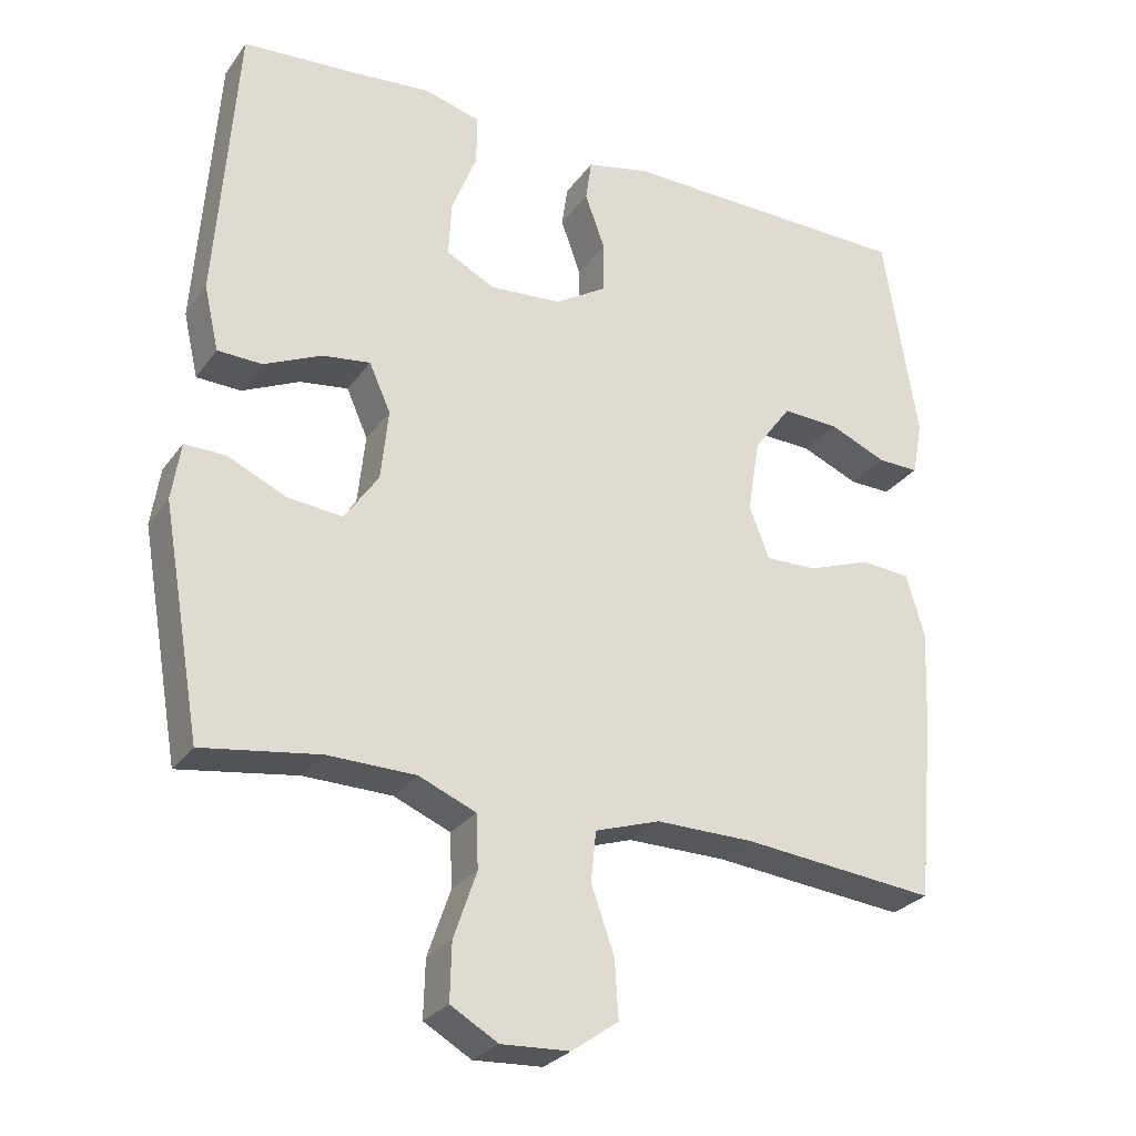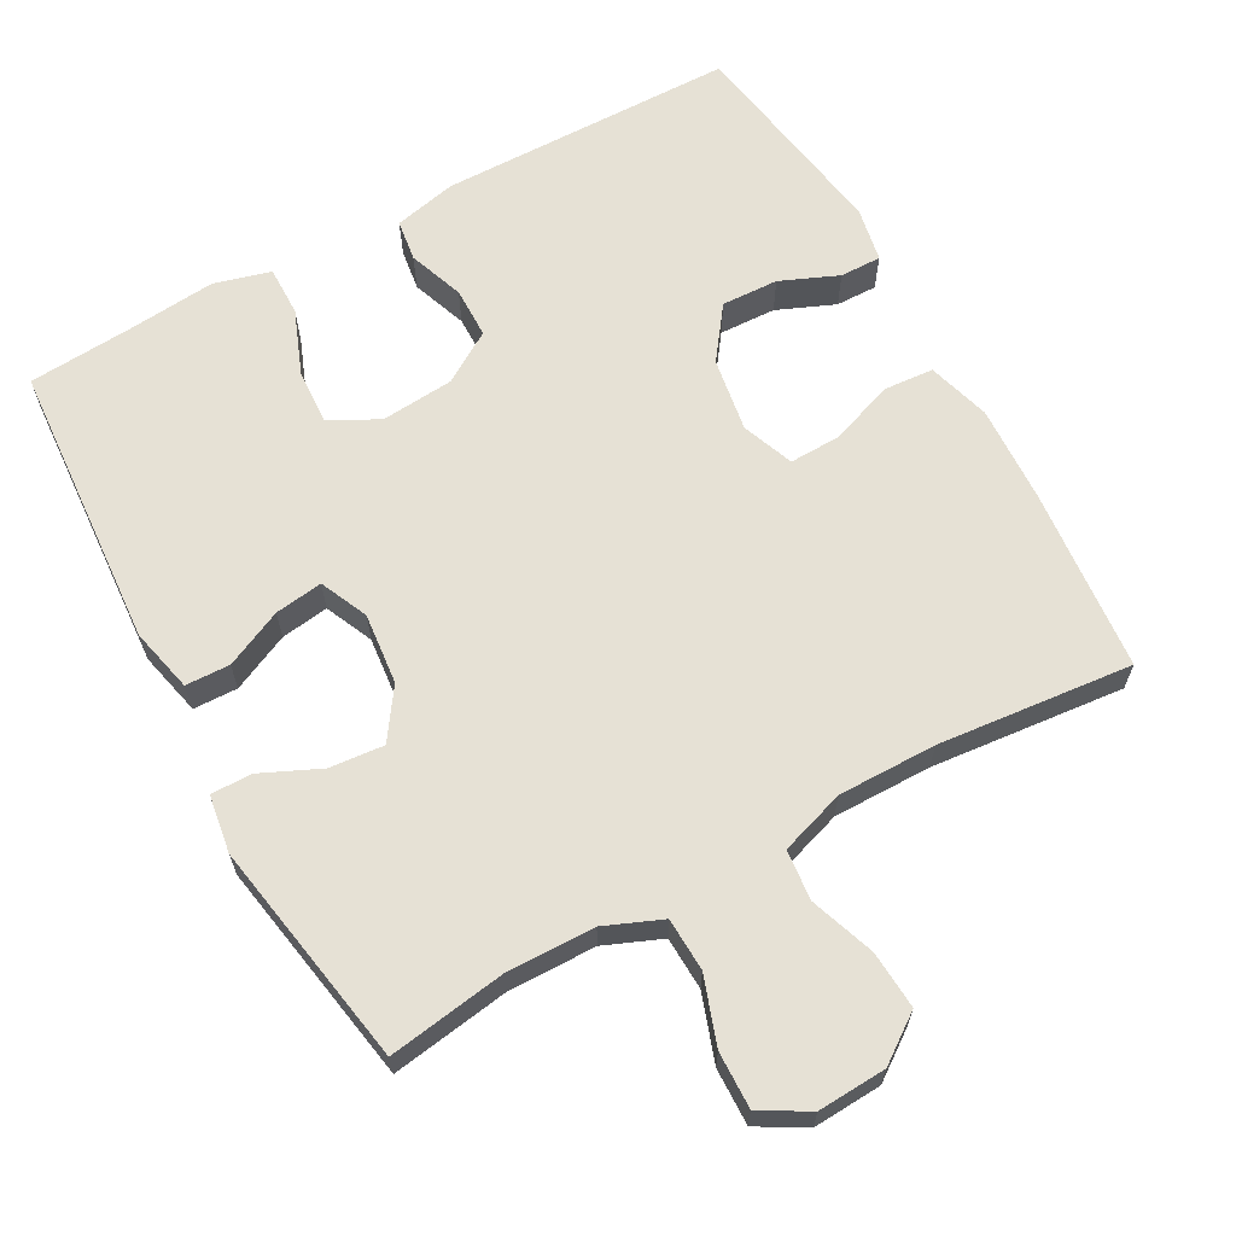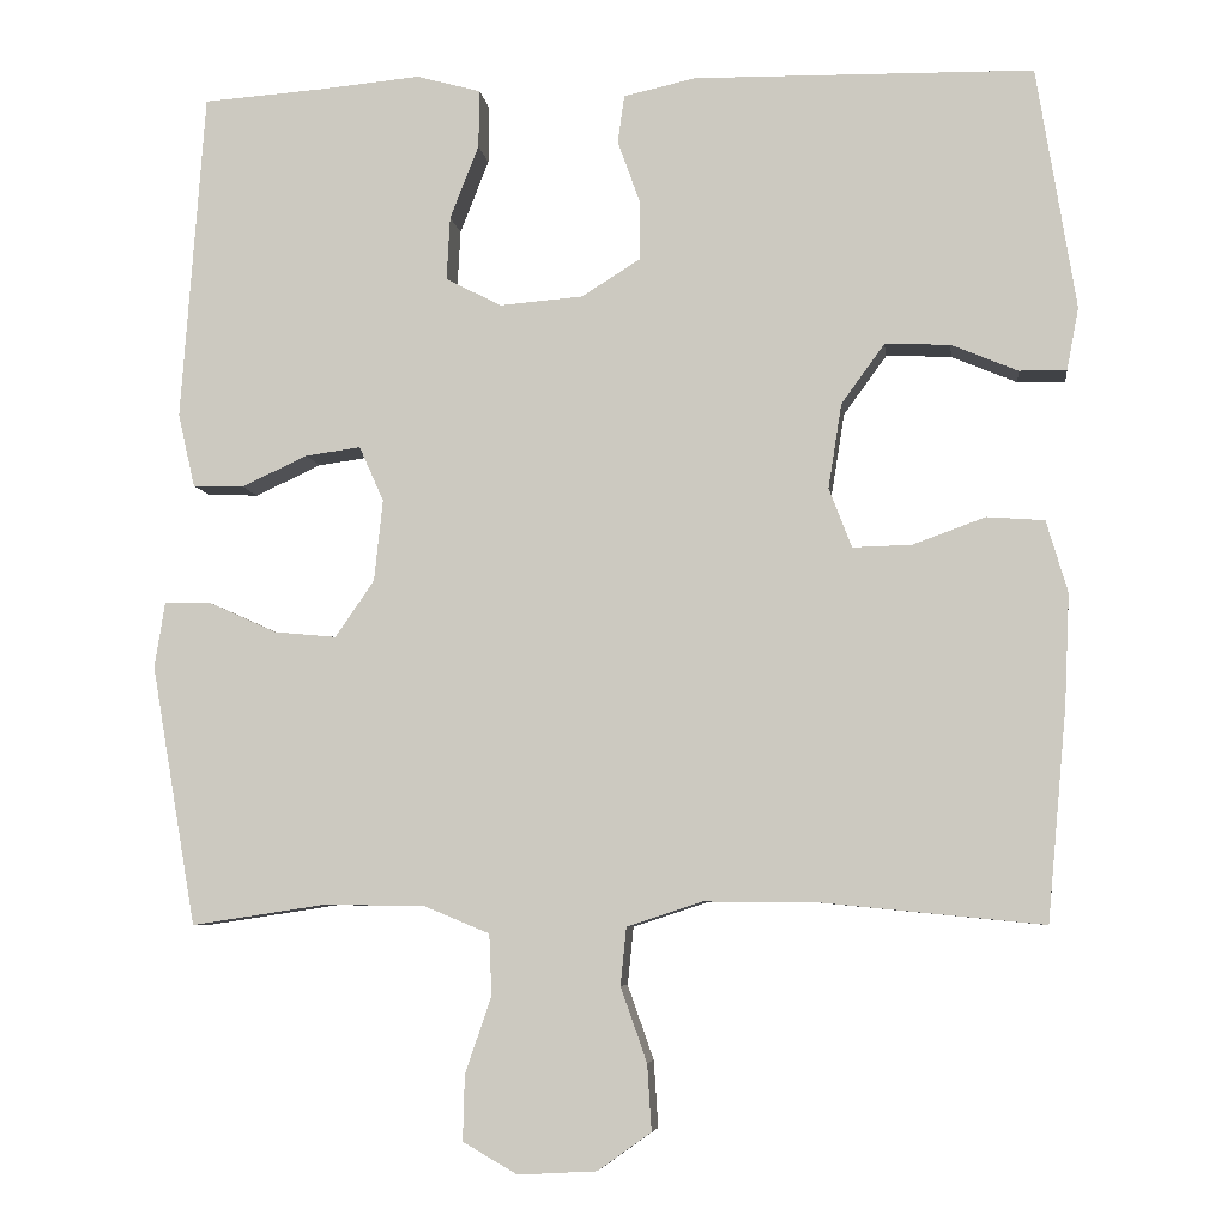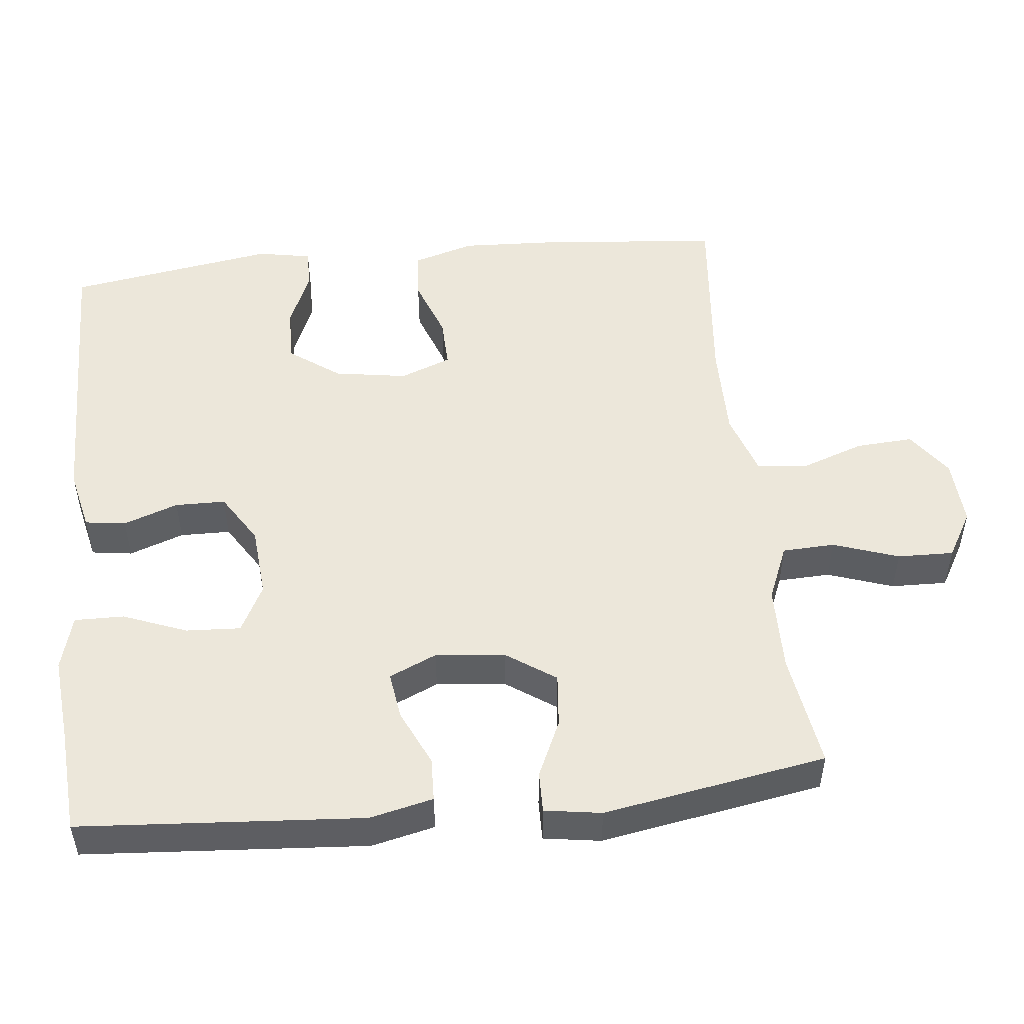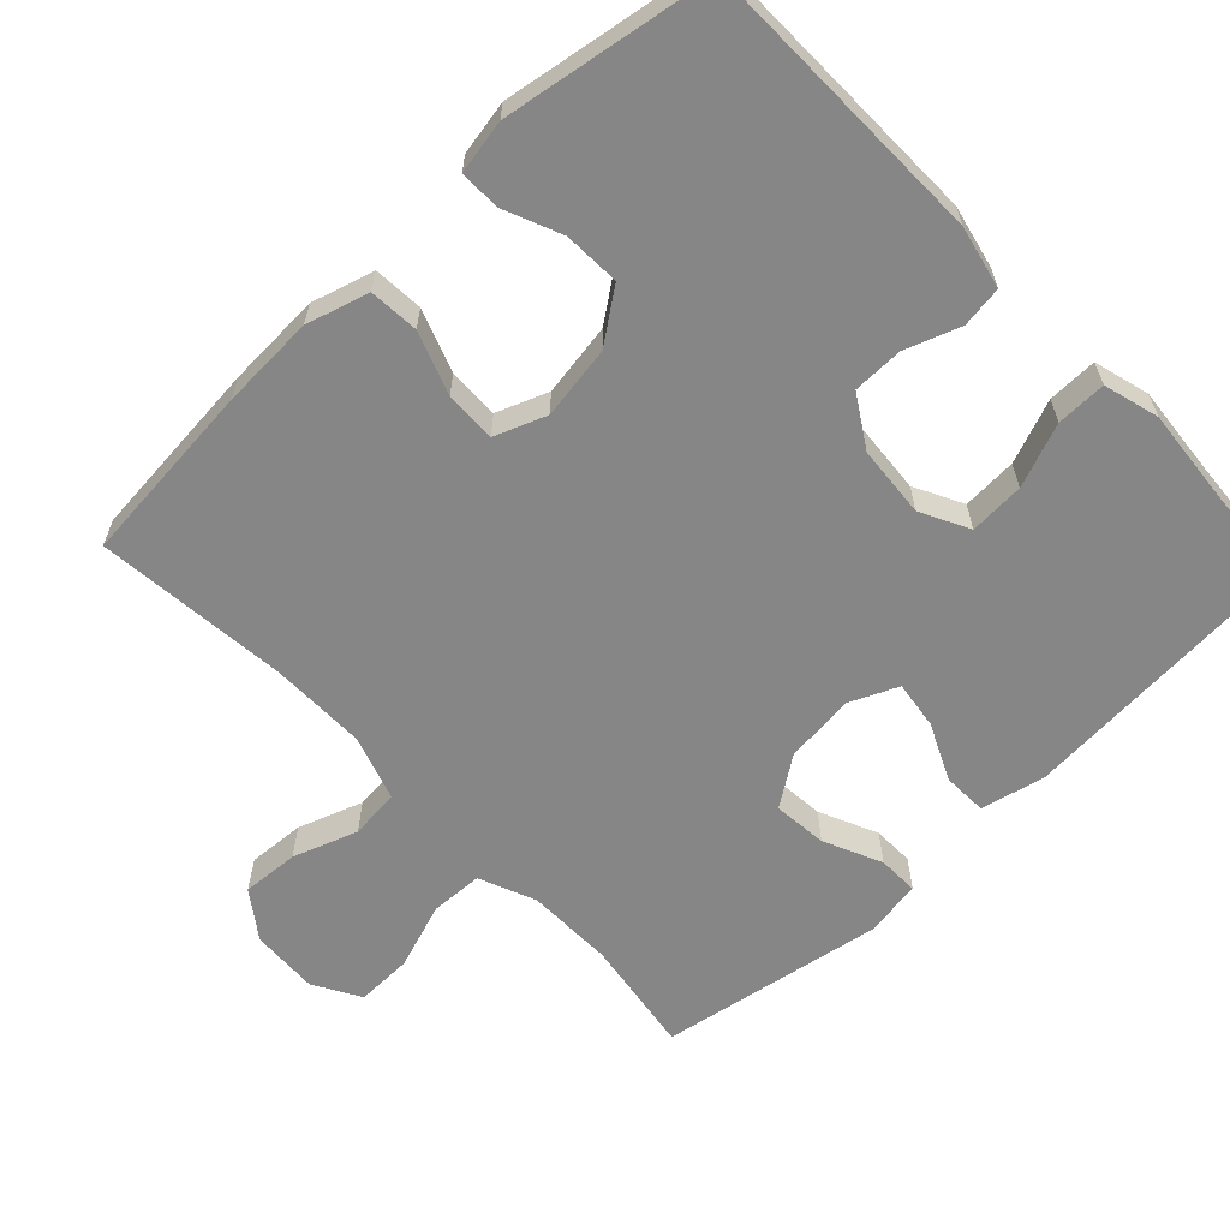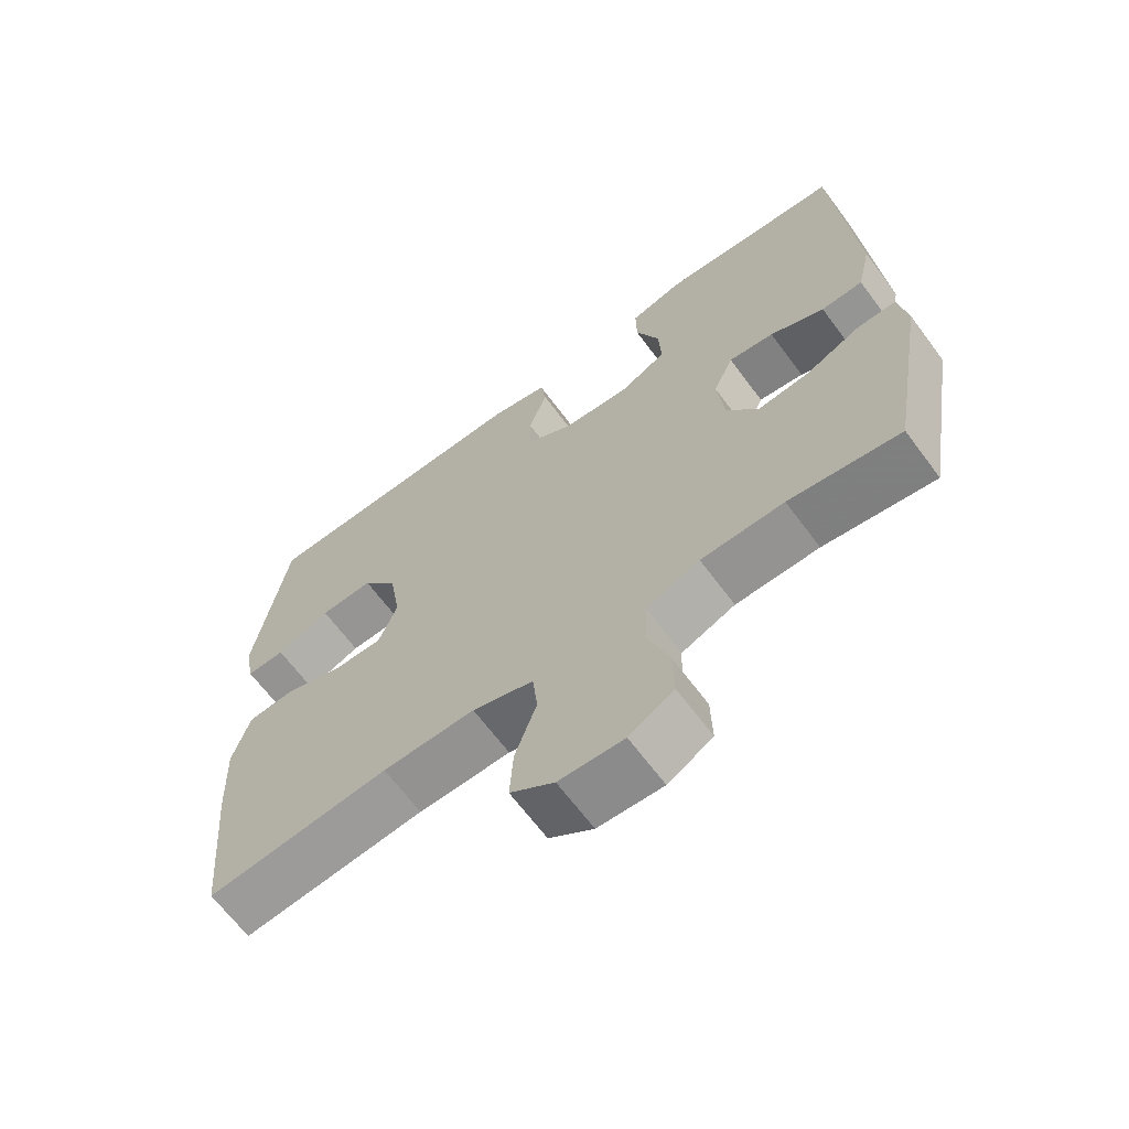
<metadata>
{"format":"obj","ext":"obj","renderer":"f3d","projection":"perspective","resolution":1024,"background":"white","views":[{"elev":-27.7,"azim":151.7,"up":"+Z"},{"elev":64.6,"azim":151.1,"up":"+Y"},{"elev":-6.4,"azim":-172.8,"up":"+Z"},{"elev":50.5,"azim":83.9,"up":"+Y"},{"elev":-62.2,"azim":-46.5,"up":"+Y"},{"elev":-66.1,"azim":36.7,"up":"+Z"}]}
</metadata>
<code>
v -0.5 0.07 0.5
v -0.099 0.07 0.506
v -0.014 0.07 0.487
v -0.006 0.07 0.431
v -0.033 0.07 0.356
v -0.032 0.07 0.287
v 0.037 0.07 0.244
v 0.135 0.07 0.236
v 0.201 0.07 0.27
v 0.197 0.07 0.345
v 0.163 0.07 0.432
v 0.162 0.07 0.5
v 0.238 0.07 0.521
v 0.358 0.07 0.51
v 0.5 0.07 0.5
v 0.528 0.07 0.112
v 0.508 0.07 0.025
v 0.448 0.07 0.023
v 0.37 0.07 0.059
v 0.305 0.07 0.068
v 0.276 0.07 0.003
v 0.286 0.07 -0.093
v 0.332 0.07 -0.16
v 0.406 0.07 -0.153
v 0.485 0.07 -0.117
v 0.541 0.07 -0.116
v 0.553 0.07 -0.194
v 0.5 0.07 -0.5
v 0.341 0.07 -0.476
v 0.222 0.07 -0.478
v 0.145 0.07 -0.51
v 0.142 0.07 -0.582
v 0.173 0.07 -0.672
v 0.175 0.07 -0.749
v 0.111 0.07 -0.786
v 0.018 0.07 -0.781
v -0.045 0.07 -0.736
v -0.04 0.07 -0.658
v -0.009 0.07 -0.57
v -0.016 0.07 -0.502
v -0.104 0.07 -0.473
v -0.237 0.07 -0.474
v -0.5 0.07 -0.5
v -0.523 0.07 -0.25
v -0.529 0.07 -0.12
v -0.504 0.07 -0.035
v -0.436 0.07 -0.03
v -0.351 0.07 -0.061
v -0.281 0.07 -0.063
v -0.254 0.07 0.007
v -0.27 0.07 0.107
v -0.321 0.07 0.177
v -0.398 0.07 0.174
v -0.476 0.07 0.141
v -0.532 0.07 0.14
v -0.546 0.07 0.214
v -0.5 0 0.5
v -0.099 0 0.506
v -0.014 0 0.487
v -0.006 0 0.431
v -0.033 0 0.356
v -0.032 0 0.287
v 0.037 0 0.244
v 0.135 0 0.236
v 0.201 0 0.27
v 0.197 0 0.345
v 0.163 0 0.432
v 0.162 0 0.5
v 0.238 0 0.521
v 0.358 0 0.51
v 0.5 0 0.5
v 0.528 0 0.112
v 0.508 0 0.025
v 0.448 0 0.023
v 0.37 0 0.059
v 0.305 0 0.068
v 0.276 0 0.003
v 0.286 0 -0.093
v 0.332 0 -0.16
v 0.406 0 -0.153
v 0.485 0 -0.117
v 0.541 0 -0.116
v 0.553 0 -0.194
v 0.5 0 -0.5
v 0.341 0 -0.476
v 0.222 0 -0.478
v 0.145 0 -0.51
v 0.142 0 -0.582
v 0.173 0 -0.672
v 0.175 0 -0.749
v 0.111 0 -0.786
v 0.018 0 -0.781
v -0.045 0 -0.736
v -0.04 0 -0.658
v -0.009 0 -0.57
v -0.016 0 -0.502
v -0.104 0 -0.473
v -0.237 0 -0.474
v -0.5 0 -0.5
v -0.523 0 -0.25
v -0.529 0 -0.12
v -0.504 0 -0.035
v -0.436 0 -0.03
v -0.351 0 -0.061
v -0.281 0 -0.063
v -0.254 0 0.007
v -0.27 0 0.107
v -0.321 0 0.177
v -0.398 0 0.174
v -0.476 0 0.141
v -0.532 0 0.14
v -0.546 0 0.214
f 53 54 55 56
f 52 53 56 1
f 51 52 1 2
f 50 51 2 3
f 49 50 3 4
f 45 46 47 48
f 45 48 49
f 42 43 44 45
f 41 42 45 49
f 40 41 49
f 36 37 38 39
f 36 39 40
f 35 36 40
f 32 33 34 35
f 31 32 35 40
f 30 31 40 49
f 26 27 28 29
f 24 25 26 29
f 23 24 29 30
f 22 23 30 49
f 16 17 18 19
f 14 15 16 19
f 14 19 20
f 13 14 20 21
f 10 11 12 13
f 9 10 13 21
f 49 4 5
f 49 5 6
f 22 49 6 7
f 8 9 21 22
f 7 8 22
f 112 111 110 109
f 57 112 109 108
f 58 57 108 107
f 59 58 107 106
f 60 59 106 105
f 104 103 102 101
f 105 104 101
f 101 100 99 98
f 105 101 98 97
f 105 97 96
f 95 94 93 92
f 96 95 92
f 96 92 91
f 91 90 89 88
f 96 91 88 87
f 105 96 87 86
f 85 84 83 82
f 85 82 81 80
f 86 85 80 79
f 105 86 79 78
f 75 74 73 72
f 75 72 71 70
f 76 75 70
f 77 76 70 69
f 69 68 67 66
f 77 69 66 65
f 61 60 105
f 62 61 105
f 63 62 105 78
f 78 77 65 64
f 78 64 63
f 1 57 58 2
f 2 58 59 3
f 3 59 60 4
f 4 60 61 5
f 5 61 62 6
f 6 62 63 7
f 7 63 64 8
f 8 64 65 9
f 9 65 66 10
f 10 66 67 11
f 11 67 68 12
f 12 68 69 13
f 13 69 70 14
f 14 70 71 15
f 15 71 72 16
f 16 72 73 17
f 17 73 74 18
f 18 74 75 19
f 19 75 76 20
f 20 76 77 21
f 21 77 78 22
f 22 78 79 23
f 23 79 80 24
f 24 80 81 25
f 25 81 82 26
f 26 82 83 27
f 27 83 84 28
f 28 84 85 29
f 29 85 86 30
f 30 86 87 31
f 31 87 88 32
f 32 88 89 33
f 33 89 90 34
f 34 90 91 35
f 35 91 92 36
f 36 92 93 37
f 37 93 94 38
f 38 94 95 39
f 39 95 96 40
f 40 96 97 41
f 41 97 98 42
f 42 98 99 43
f 43 99 100 44
f 44 100 101 45
f 45 101 102 46
f 46 102 103 47
f 47 103 104 48
f 48 104 105 49
f 49 105 106 50
f 50 106 107 51
f 51 107 108 52
f 52 108 109 53
f 53 109 110 54
f 54 110 111 55
f 55 111 112 56
f 56 112 57 1

</code>
